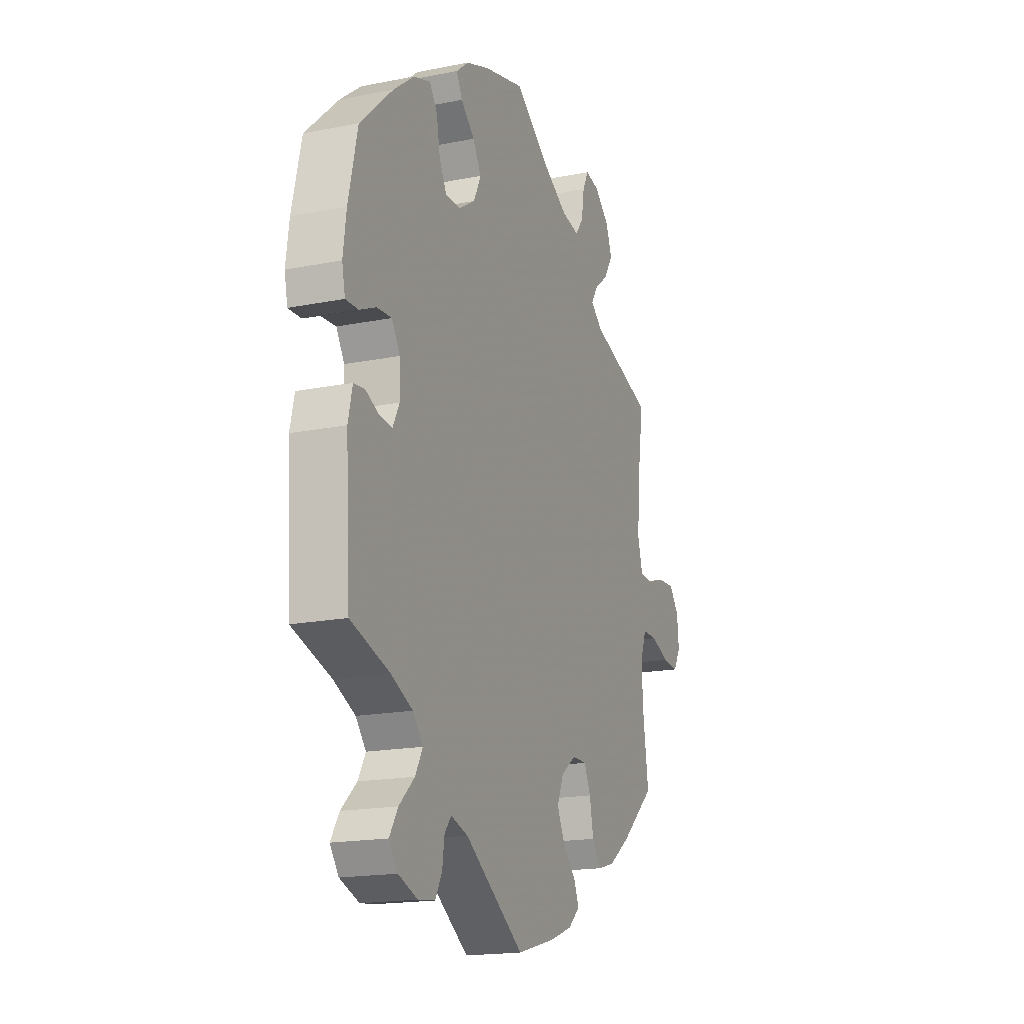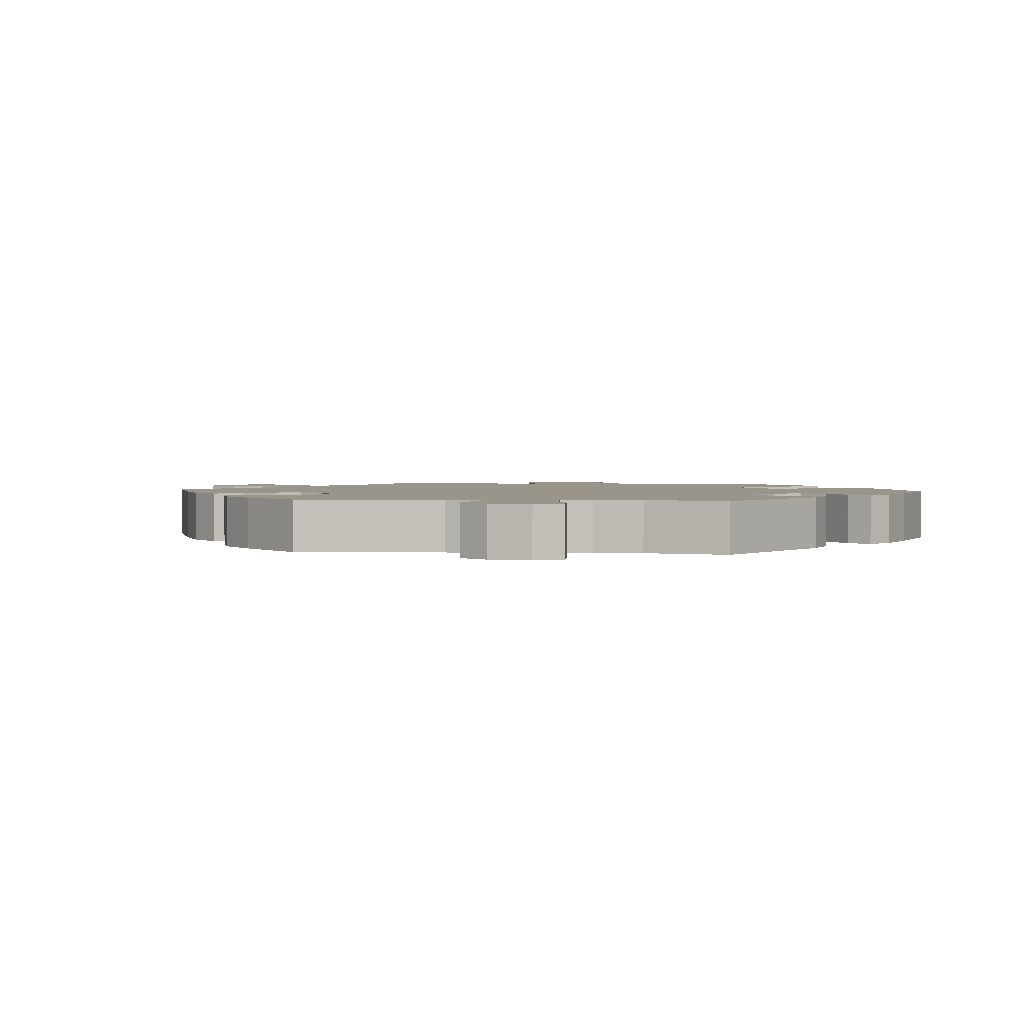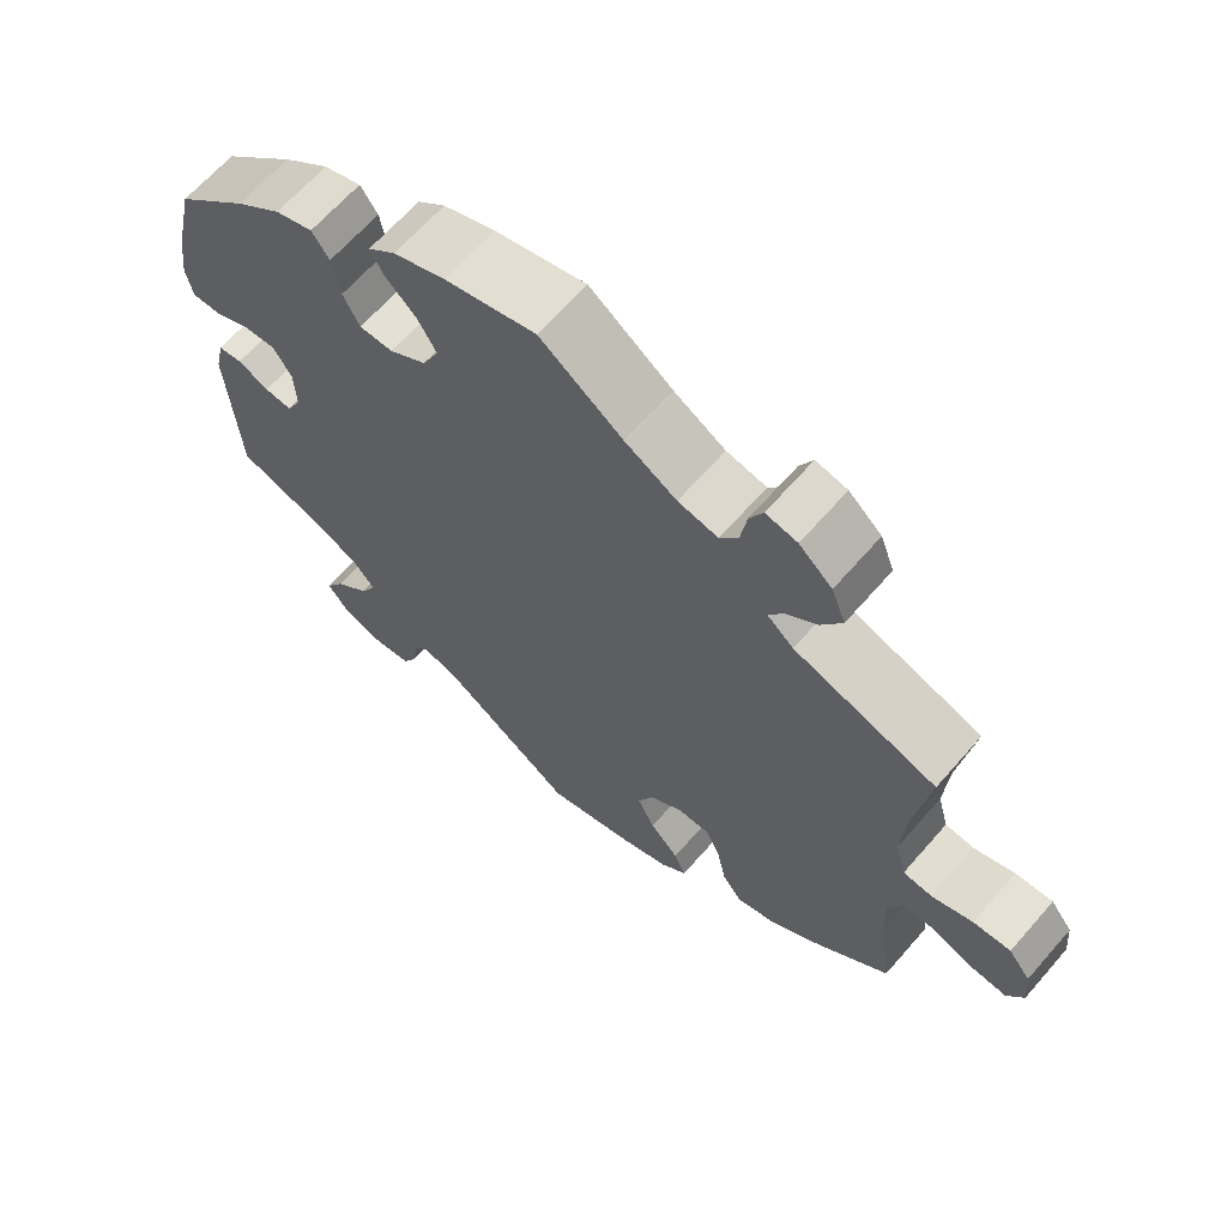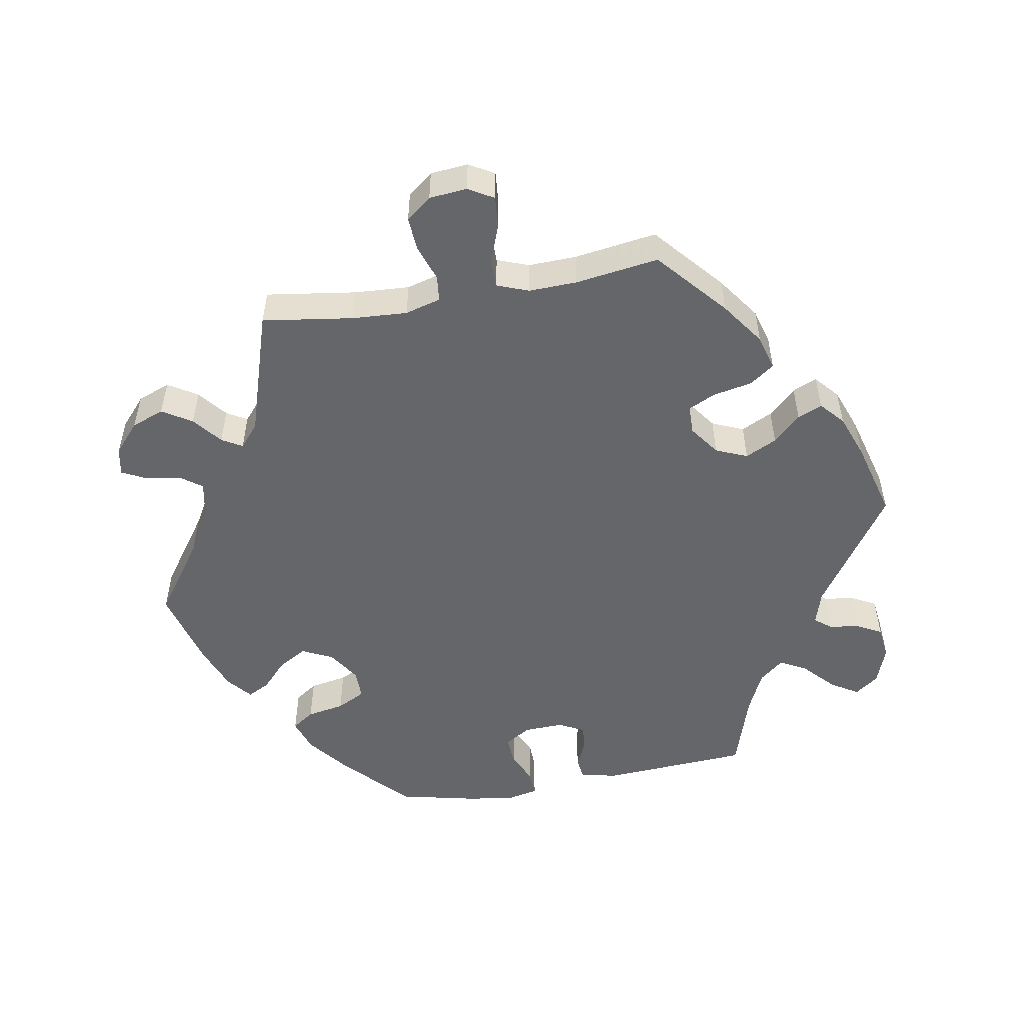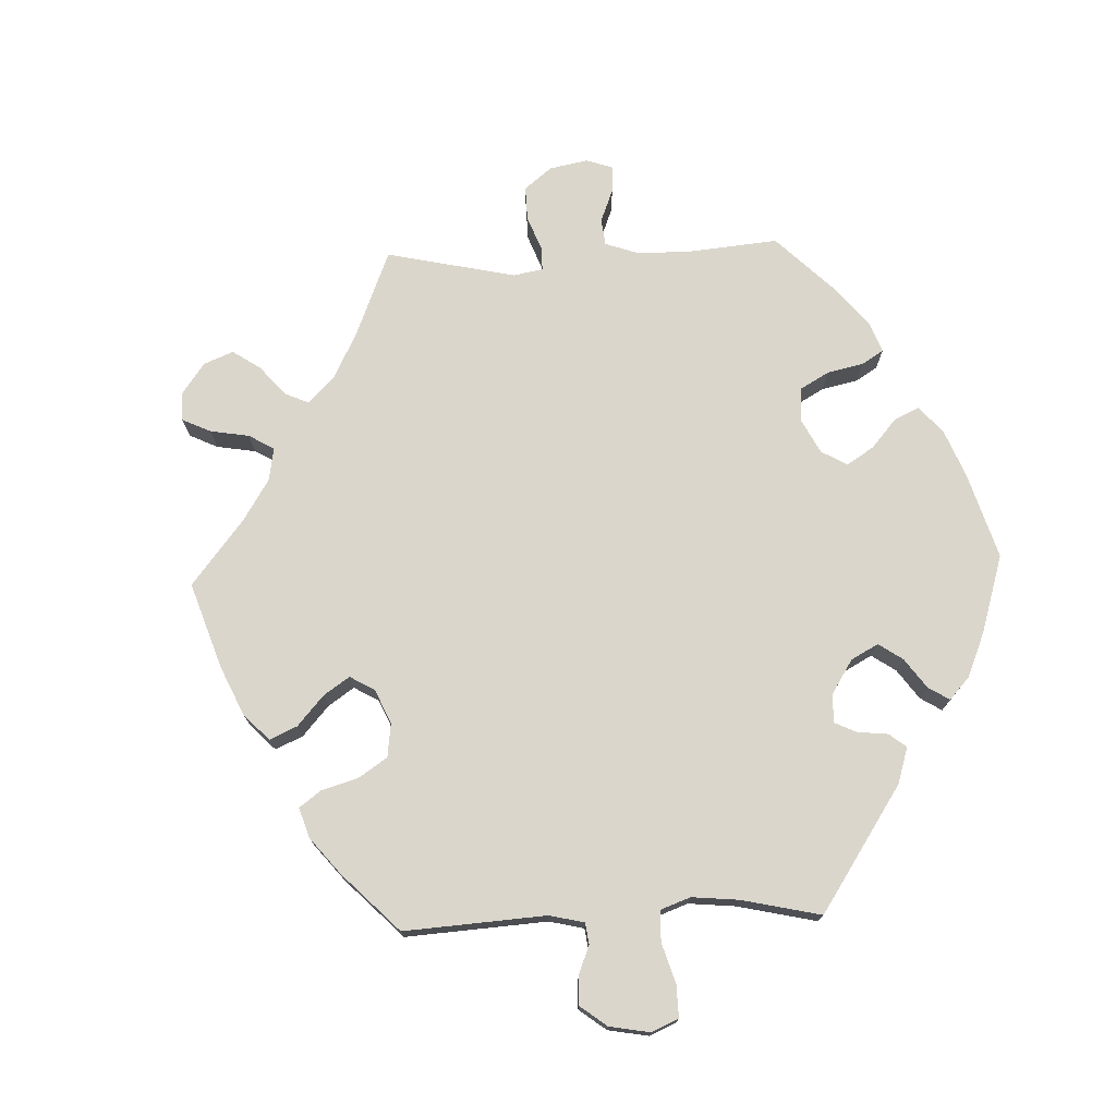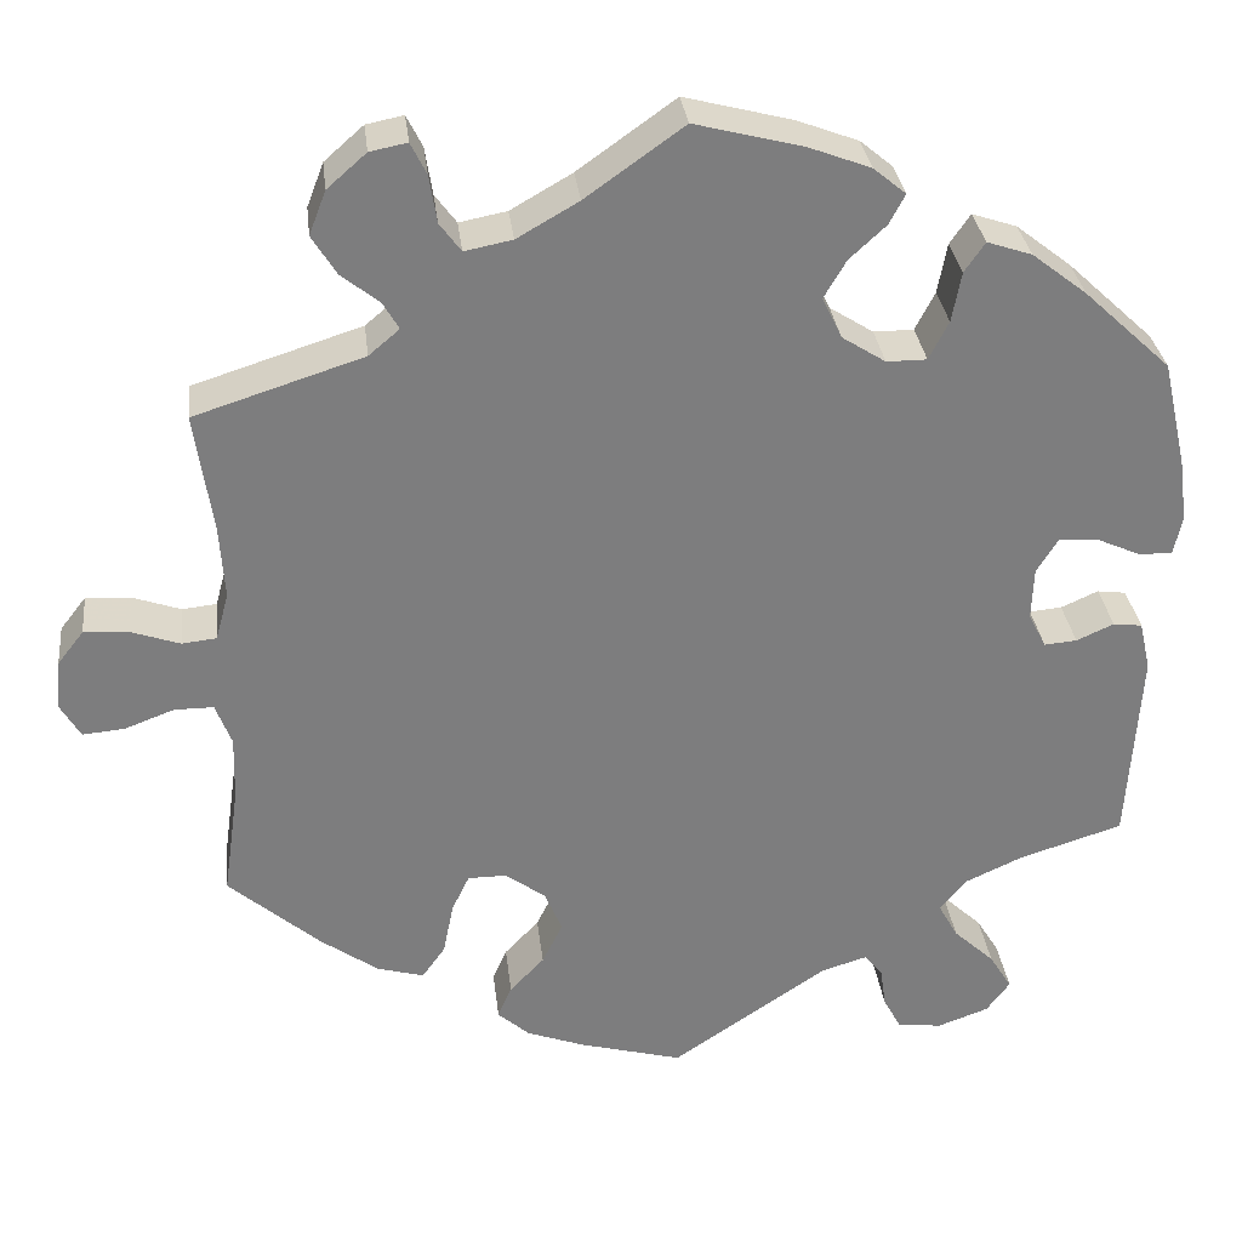
<metadata>
{"format":"obj","ext":"obj","renderer":"f3d","projection":"perspective","resolution":1024,"background":"white","views":[{"elev":-17.7,"azim":-68.6,"up":"+Z"},{"elev":2.1,"azim":-143.8,"up":"+Y"},{"elev":65.4,"azim":41.1,"up":"+Z"},{"elev":-51.8,"azim":100.1,"up":"+Y"},{"elev":74.0,"azim":-152.2,"up":"+Y"},{"elev":31.3,"azim":173.4,"up":"+Z"}]}
</metadata>
<code>
v -0.168 0.07 -0.465
v -0.217 0.07 -0.45
v -0.236 0.07 -0.474
v -0.242 0.07 -0.517
v -0.261 0.07 -0.553
v -0.309 0.07 -0.559
v -0.364 0.07 -0.539
v -0.389 0.07 -0.505
v -0.365 0.07 -0.466
v -0.321 0.07 -0.425
v -0.3 0.07 -0.387
v -0.329 0.07 -0.352
v -0.39 0.07 -0.324
v -0.501 0.07 -0.289
v -0.514 0.07 -0.077
v -0.502 0.07 -0.024
v -0.471 0.07 -0.02
v -0.431 0.07 -0.038
v -0.396 0.07 -0.041
v -0.377 0.07 -0.004
v -0.379 0.07 0.052
v -0.402 0.07 0.09
v -0.444 0.07 0.087
v -0.491 0.07 0.066
v -0.527 0.07 0.065
v -0.536 0.07 0.107
v -0.527 0.07 0.175
v -0.501 0.07 0.289
v -0.408 0.07 0.376
v -0.349 0.07 0.422
v -0.301 0.07 0.438
v -0.279 0.07 0.406
v -0.269 0.07 0.352
v -0.248 0.07 0.311
v -0.205 0.07 0.311
v -0.158 0.07 0.341
v -0.137 0.07 0.385
v -0.161 0.07 0.426
v -0.2 0.07 0.462
v -0.217 0.07 0.494
v -0.182 0.07 0.523
v -0.116 0.07 0.548
v 0 0.07 0.578
v 0.105 0.07 0.503
v 0.171 0.07 0.465
v 0.222 0.07 0.455
v 0.245 0.07 0.486
v 0.253 0.07 0.537
v 0.27 0.07 0.571
v 0.31 0.07 0.563
v 0.352 0.07 0.526
v 0.37 0.07 0.479
v 0.344 0.07 0.437
v 0.303 0.07 0.404
v 0.286 0.07 0.375
v 0.319 0.07 0.347
v 0.5 0.07 0.289
v 0.481 0.07 0.16
v 0.476 0.07 0.081
v 0.49 0.07 0.03
v 0.527 0.07 0.026
v 0.579 0.07 0.044
v 0.627 0.07 0.047
v 0.655 0.07 0.011
v 0.66 0.07 -0.043
v 0.639 0.07 -0.079
v 0.594 0.07 -0.075
v 0.541 0.07 -0.055
v 0.499 0.07 -0.055
v 0.482 0.07 -0.1
v 0.484 0.07 -0.169
v 0.501 0.07 -0.288
v 0.403 0.07 -0.373
v 0.341 0.07 -0.417
v 0.291 0.07 -0.431
v 0.266 0.07 -0.396
v 0.255 0.07 -0.34
v 0.236 0.07 -0.3
v 0.195 0.07 -0.3
v 0.152 0.07 -0.331
v 0.133 0.07 -0.376
v 0.155 0.07 -0.421
v 0.192 0.07 -0.46
v 0.207 0.07 -0.495
v 0.173 0.07 -0.525
v 0.111 0.07 -0.548
v 0 0.07 -0.578
v -0.168 0 -0.465
v -0.217 0 -0.45
v -0.236 0 -0.474
v -0.242 0 -0.517
v -0.261 0 -0.553
v -0.309 0 -0.559
v -0.364 0 -0.539
v -0.389 0 -0.505
v -0.365 0 -0.466
v -0.321 0 -0.425
v -0.3 0 -0.387
v -0.329 0 -0.352
v -0.39 0 -0.324
v -0.501 0 -0.289
v -0.514 0 -0.077
v -0.502 0 -0.024
v -0.471 0 -0.02
v -0.431 0 -0.038
v -0.396 0 -0.041
v -0.377 0 -0.004
v -0.379 0 0.052
v -0.402 0 0.09
v -0.444 0 0.087
v -0.491 0 0.066
v -0.527 0 0.065
v -0.536 0 0.107
v -0.527 0 0.175
v -0.501 0 0.289
v -0.408 0 0.376
v -0.349 0 0.422
v -0.301 0 0.438
v -0.279 0 0.406
v -0.269 0 0.352
v -0.248 0 0.311
v -0.205 0 0.311
v -0.158 0 0.341
v -0.137 0 0.385
v -0.161 0 0.426
v -0.2 0 0.462
v -0.217 0 0.494
v -0.182 0 0.523
v -0.116 0 0.548
v 0 0 0.578
v 0.105 0 0.503
v 0.171 0 0.465
v 0.222 0 0.455
v 0.245 0 0.486
v 0.253 0 0.537
v 0.27 0 0.571
v 0.31 0 0.563
v 0.352 0 0.526
v 0.37 0 0.479
v 0.344 0 0.437
v 0.303 0 0.404
v 0.286 0 0.375
v 0.319 0 0.347
v 0.5 0 0.289
v 0.481 0 0.16
v 0.476 0 0.081
v 0.49 0 0.03
v 0.527 0 0.026
v 0.579 0 0.044
v 0.627 0 0.047
v 0.655 0 0.011
v 0.66 0 -0.043
v 0.639 0 -0.079
v 0.594 0 -0.075
v 0.541 0 -0.055
v 0.499 0 -0.055
v 0.482 0 -0.1
v 0.484 0 -0.169
v 0.501 0 -0.288
v 0.403 0 -0.373
v 0.341 0 -0.417
v 0.291 0 -0.431
v 0.266 0 -0.396
v 0.255 0 -0.34
v 0.236 0 -0.3
v 0.195 0 -0.3
v 0.152 0 -0.331
v 0.133 0 -0.376
v 0.155 0 -0.421
v 0.192 0 -0.46
v 0.207 0 -0.495
v 0.173 0 -0.525
v 0.111 0 -0.548
v 0 0 -0.578
f 86 87 1
f 85 86 1 2
f 82 83 84 85
f 81 82 85 2
f 80 81 2
f 79 80 2
f 74 75 76 77
f 74 77 78
f 71 72 73 74
f 70 71 74 78
f 69 70 78 79
f 65 66 67 68
f 65 68 69
f 64 65 69
f 61 62 63 64
f 60 61 64 69
f 59 60 69 79
f 56 57 58
f 55 56 58 59
f 51 52 53 54
f 51 54 55
f 50 51 55
f 47 48 49 50
f 46 47 50 55
f 45 46 55 59
f 41 42 43 44
f 38 39 40 41
f 37 38 41 44
f 36 37 44 45
f 30 31 32 33
f 30 33 34
f 29 30 34
f 28 29 34
f 27 28 34 35
f 23 24 25 26
f 22 23 26 27
f 15 16 17 18
f 13 14 15 18
f 12 13 18 19
f 11 12 19 20
f 7 8 9 10
f 7 10 11
f 6 7 11
f 3 4 5 6
f 2 3 6 11
f 35 36 45 59
f 22 27 35 59
f 21 22 59 79
f 20 21 79
f 2 11 20 79
f 88 174 173
f 89 88 173 172
f 172 171 170 169
f 89 172 169 168
f 89 168 167
f 89 167 166
f 164 163 162 161
f 165 164 161
f 161 160 159 158
f 165 161 158 157
f 166 165 157 156
f 155 154 153 152
f 156 155 152
f 156 152 151
f 151 150 149 148
f 156 151 148 147
f 166 156 147 146
f 145 144 143
f 146 145 143 142
f 141 140 139 138
f 142 141 138
f 142 138 137
f 137 136 135 134
f 142 137 134 133
f 146 142 133 132
f 131 130 129 128
f 128 127 126 125
f 131 128 125 124
f 132 131 124 123
f 120 119 118 117
f 121 120 117
f 121 117 116
f 121 116 115
f 122 121 115 114
f 113 112 111 110
f 114 113 110 109
f 105 104 103 102
f 105 102 101 100
f 106 105 100 99
f 107 106 99 98
f 97 96 95 94
f 98 97 94
f 98 94 93
f 93 92 91 90
f 98 93 90 89
f 146 132 123 122
f 146 122 114 109
f 166 146 109 108
f 166 108 107
f 166 107 98 89
f 1 88 89 2
f 2 89 90 3
f 3 90 91 4
f 4 91 92 5
f 5 92 93 6
f 6 93 94 7
f 7 94 95 8
f 8 95 96 9
f 9 96 97 10
f 10 97 98 11
f 11 98 99 12
f 12 99 100 13
f 13 100 101 14
f 14 101 102 15
f 15 102 103 16
f 16 103 104 17
f 17 104 105 18
f 18 105 106 19
f 19 106 107 20
f 20 107 108 21
f 21 108 109 22
f 22 109 110 23
f 23 110 111 24
f 24 111 112 25
f 25 112 113 26
f 26 113 114 27
f 27 114 115 28
f 28 115 116 29
f 29 116 117 30
f 30 117 118 31
f 31 118 119 32
f 32 119 120 33
f 33 120 121 34
f 34 121 122 35
f 35 122 123 36
f 36 123 124 37
f 37 124 125 38
f 38 125 126 39
f 39 126 127 40
f 40 127 128 41
f 41 128 129 42
f 42 129 130 43
f 43 130 131 44
f 44 131 132 45
f 45 132 133 46
f 46 133 134 47
f 47 134 135 48
f 48 135 136 49
f 49 136 137 50
f 50 137 138 51
f 51 138 139 52
f 52 139 140 53
f 53 140 141 54
f 54 141 142 55
f 55 142 143 56
f 56 143 144 57
f 57 144 145 58
f 58 145 146 59
f 59 146 147 60
f 60 147 148 61
f 61 148 149 62
f 62 149 150 63
f 63 150 151 64
f 64 151 152 65
f 65 152 153 66
f 66 153 154 67
f 67 154 155 68
f 68 155 156 69
f 69 156 157 70
f 70 157 158 71
f 71 158 159 72
f 72 159 160 73
f 73 160 161 74
f 74 161 162 75
f 75 162 163 76
f 76 163 164 77
f 77 164 165 78
f 78 165 166 79
f 79 166 167 80
f 80 167 168 81
f 81 168 169 82
f 82 169 170 83
f 83 170 171 84
f 84 171 172 85
f 85 172 173 86
f 86 173 174 87
f 87 174 88 1

</code>
